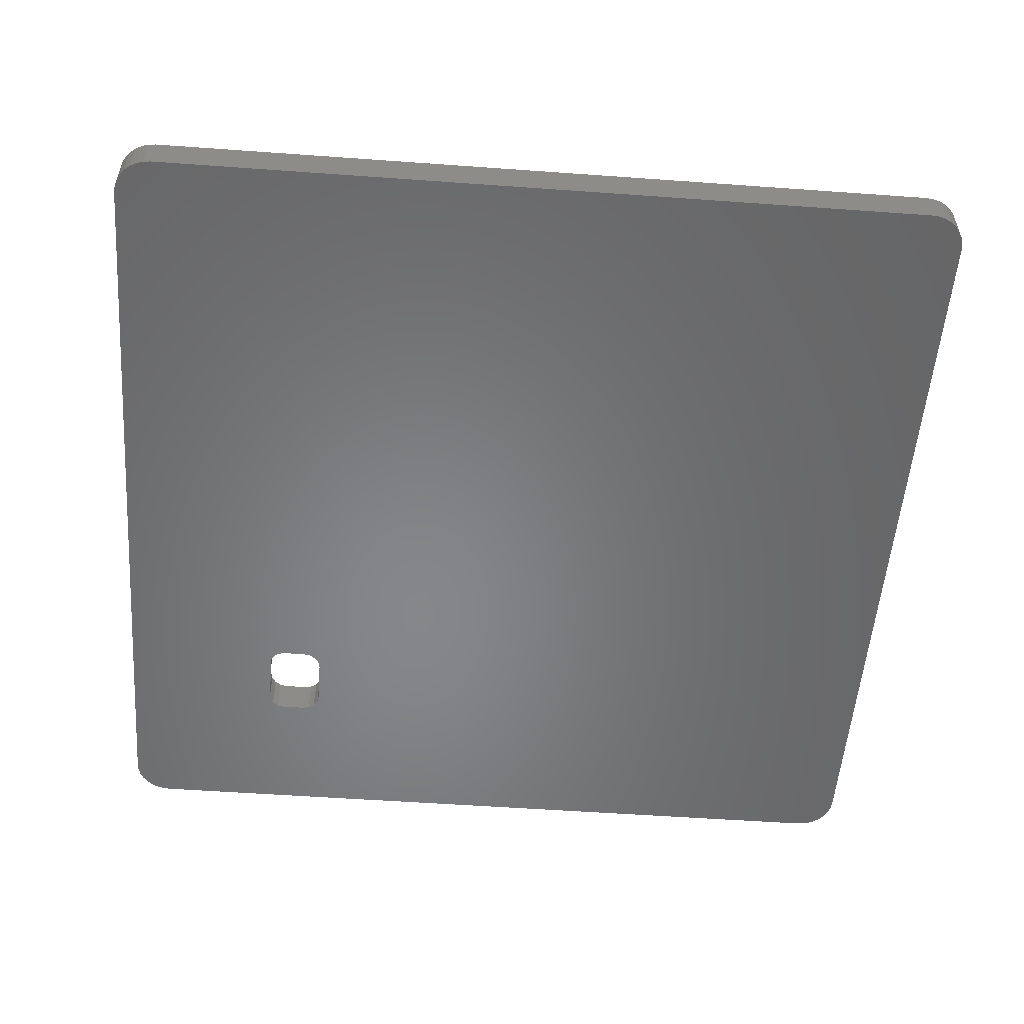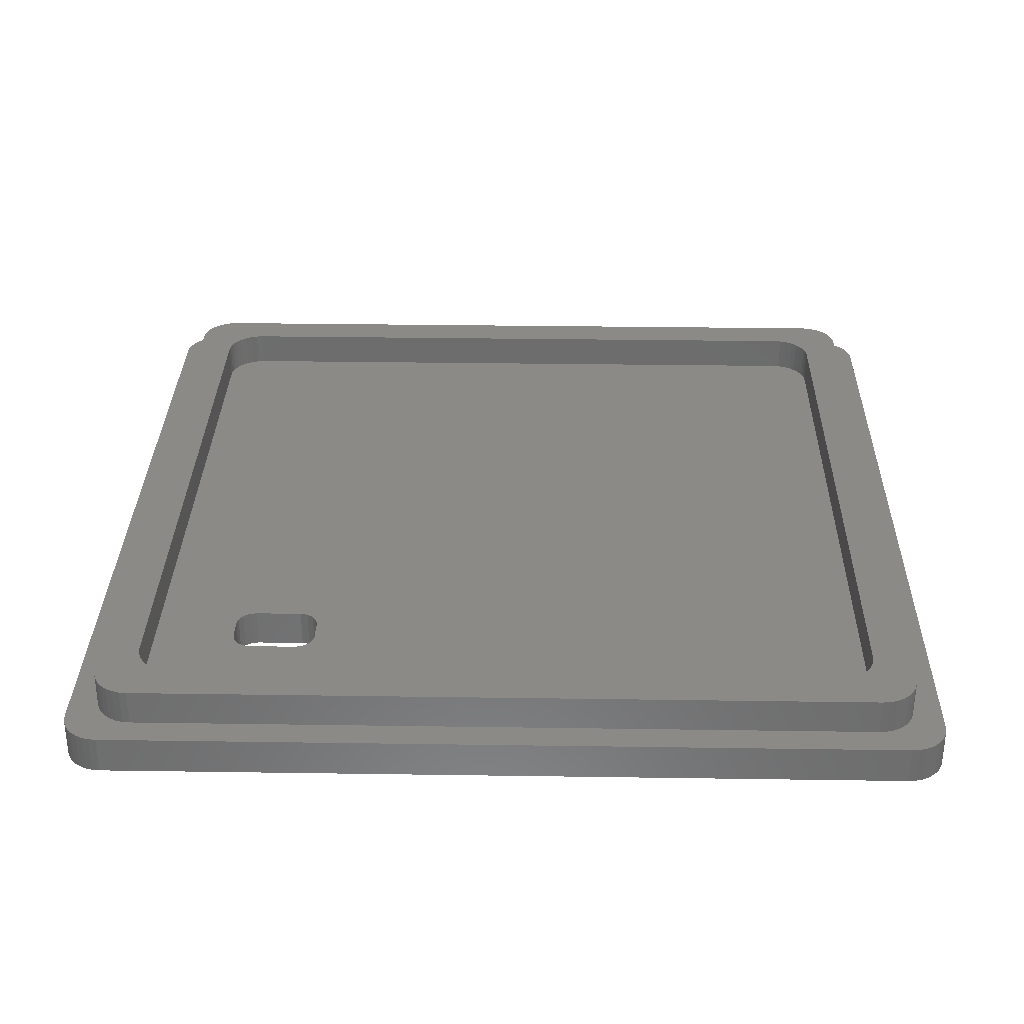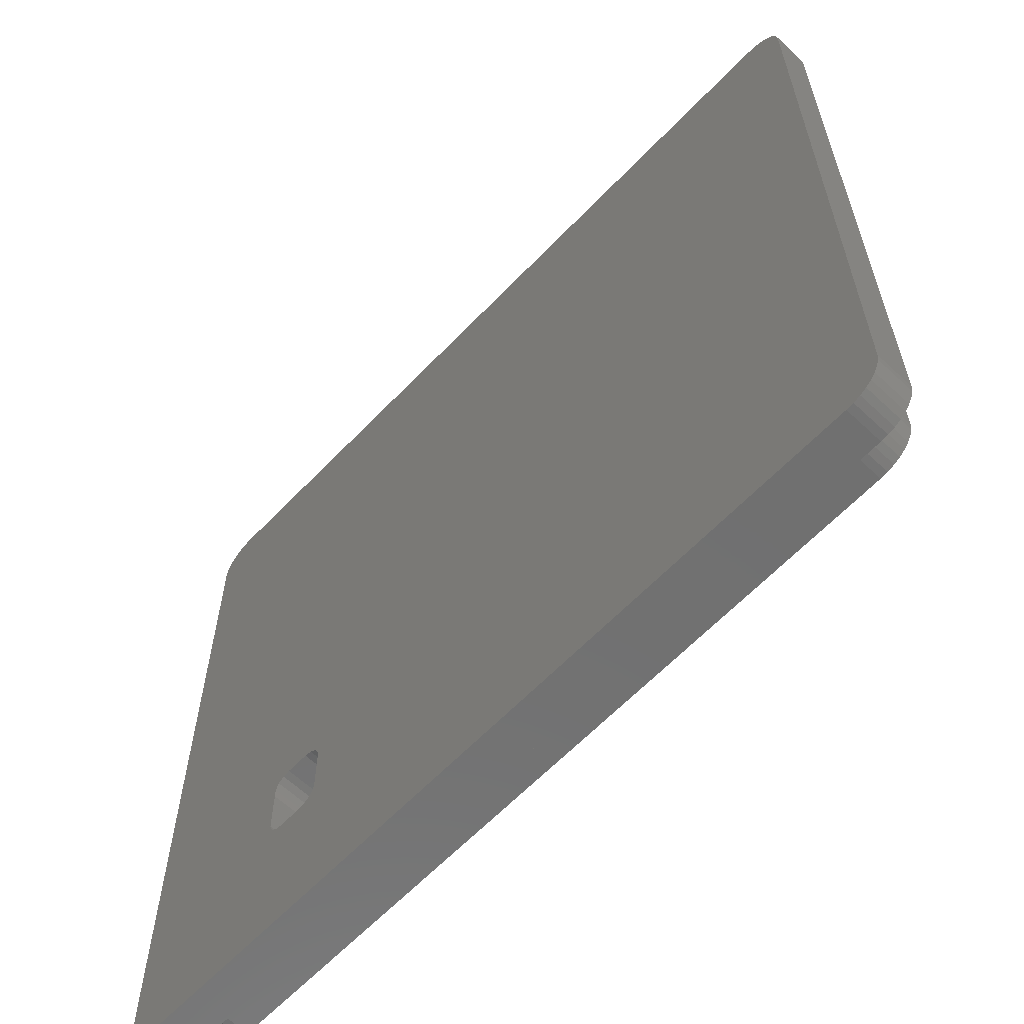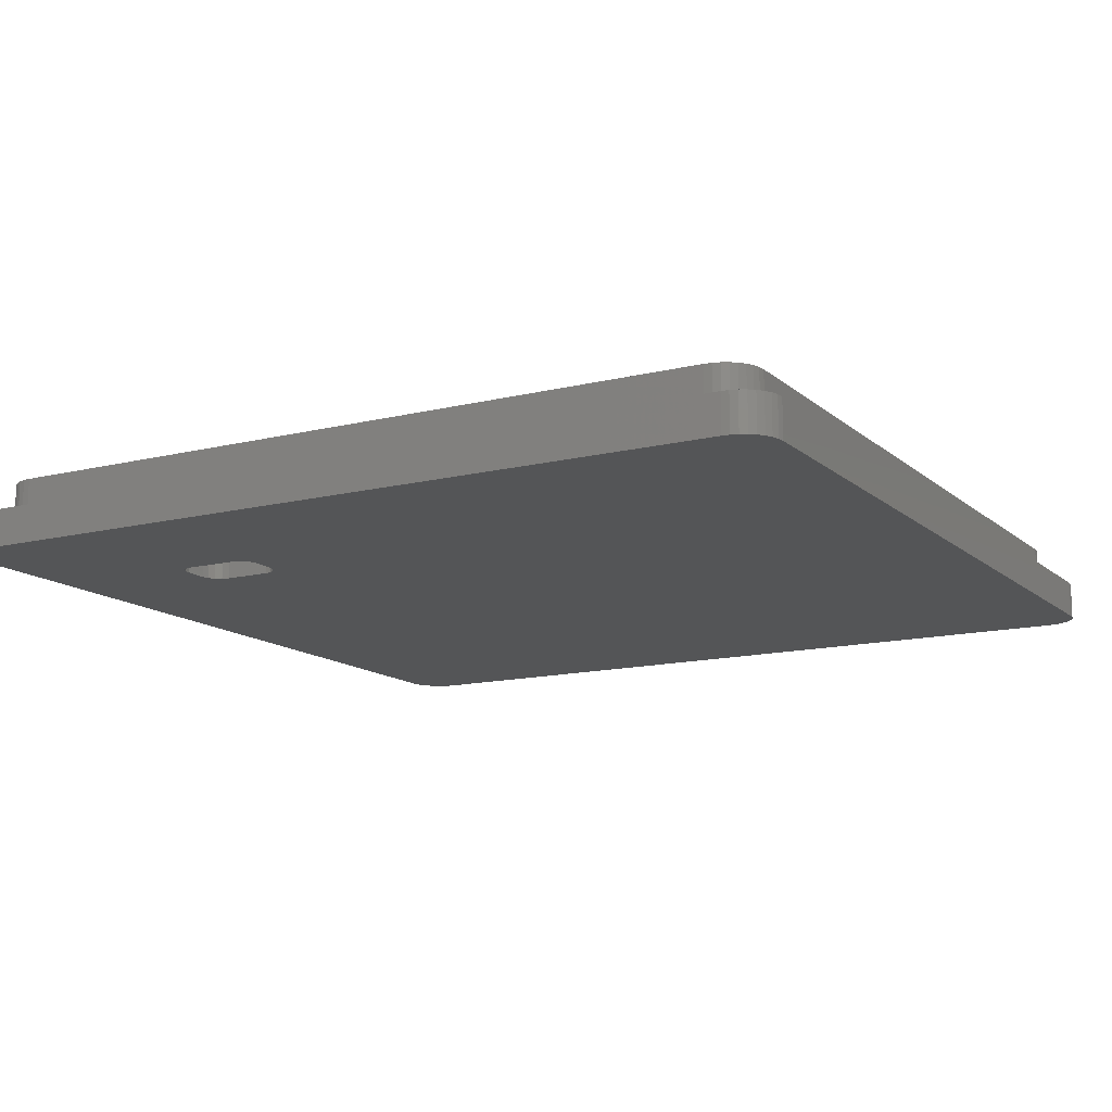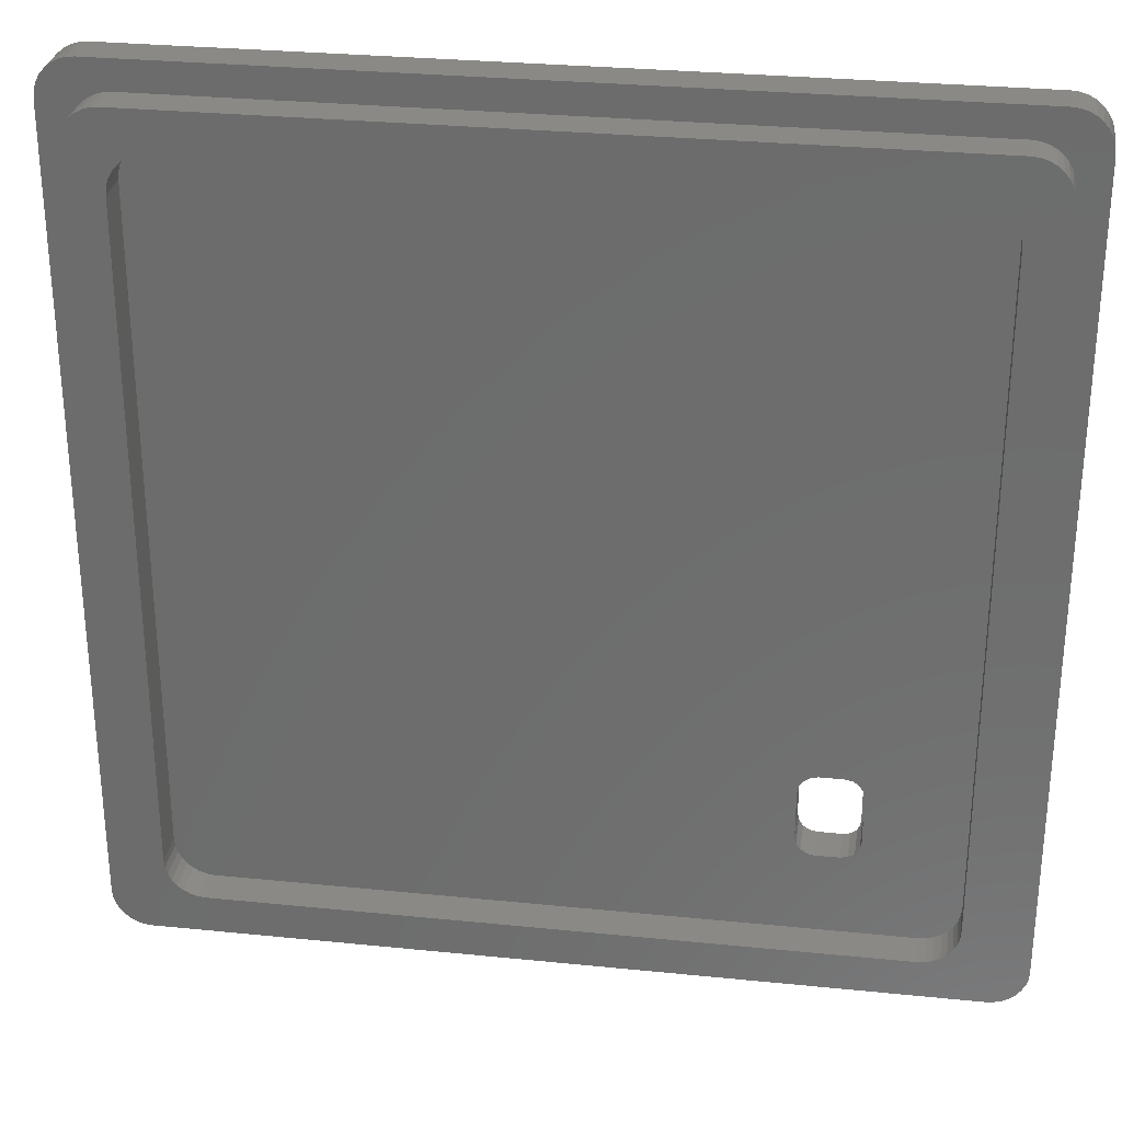
<metadata>
{"format":"stl","ext":"stl","renderer":"f3d","projection":"perspective","resolution":1024,"background":"white","views":[{"elev":-53.6,"azim":175.6,"up":"+Z"},{"elev":31.5,"azim":91.2,"up":"+Z"},{"elev":-62.3,"azim":-133.5,"up":"+Y"},{"elev":-13.4,"azim":119.3,"up":"+Z"},{"elev":29.4,"azim":8.5,"up":"+Y"}]}
</metadata>
<code>
# stl→obj: 268 verts, 536 faces
v 21.5 -19.5 3.9
v 21.5 19.5 2
v 21.5 19.5 3.9
v 21.5 -19.5 2
v 21.46 19.89 2
v 21.46 19.89 3.9
v -21.5 -19.5 2
v -21.5 19.5 3.9
v -21.5 19.5 2
v -21.5 -19.5 3.9
v -21.35 20.27 2
v -21.16 20.61 3.9
v -21.16 20.61 2
v -21.35 20.27 3.9
v 21.46 -19.89 3.9
v 21.46 -19.89 2
v 20.61 -21.16 2
v 20.91 -20.91 3.9
v 20.61 -21.16 3.9
v 20.91 -20.91 2
v -20.61 21.16 3.9
v -20.91 20.91 3.9
v 19.5 21.5 3.9
v 19.46 17.89 3.9
v 19.5 17.5 3.9
v 19.35 18.27 3.9
v 19.16 18.61 3.9
v 18.91 18.91 3.9
v 18.61 19.16 3.9
v 18.27 19.35 3.9
v 17.89 19.46 3.9
v 17.5 19.5 3.9
v -17.5 19.5 3.9
v -19.5 17.5 3.9
v -19.5 -17.5 3.9
v -19.46 17.89 3.9
v -19.35 18.27 3.9
v -19.16 18.61 3.9
v -18.91 18.91 3.9
v -18.61 19.16 3.9
v -18.27 19.35 3.9
v -17.89 19.46 3.9
v 19.46 -17.89 3.9
v 19.5 -21.5 3.9
v 19.5 -17.5 3.9
v 19.35 -18.27 3.9
v 19.16 -18.61 3.9
v 18.91 -18.91 3.9
v 18.61 -19.16 3.9
v 18.27 -19.35 3.9
v 17.89 -19.46 3.9
v 17.5 -19.5 3.9
v -17.5 -19.5 3.9
v -17.89 -19.46 3.9
v -18.27 -19.35 3.9
v -18.61 -19.16 3.9
v -18.91 -18.91 3.9
v -19.16 -18.61 3.9
v -19.35 -18.27 3.9
v -19.46 -17.89 3.9
v -19.89 -21.46 2
v -19.5 -21.5 3.9
v -19.89 -21.46 3.9
v -19.5 -21.5 2
v -19.5 21.5 3.9
v -19.89 21.46 3.9
v -21.46 19.89 3.9
v -21.46 19.89 2
v -12 -21.5 2
v 19.5 -21.5 2
v -20.91 -20.91 2
v -21.16 -20.61 3.9
v -21.16 -20.61 2
v -20.91 -20.91 3.9
v -12 21.5 2
v 19.5 21.5 2
v -19.5 21.5 2
v 21.35 20.27 3.9
v 21.16 20.61 3.9
v 20.91 20.91 3.9
v 21.35 -20.27 3.9
v 20.61 21.16 3.9
v 21.16 -20.61 3.9
v 20.27 21.35 3.9
v 19.89 21.46 3.9
v 20.27 -21.35 3.9
v 19.89 -21.46 3.9
v -20.91 20.91 2
v 20.91 20.91 2
v 20.61 21.16 2
v 21.35 -20.27 2
v 21 -20.81 2
v 21.16 -20.61 2
v -20.61 -21.16 3.9
v -21.35 -20.27 3.9
v -21.35 -20.27 2
v -21.46 -19.89 3.9
v -21.46 -19.89 2
v 21 20.81 2
v 21.16 20.61 2
v -20.68 21.11 2
v -20.61 21.16 2
v 21.35 20.27 2
v 20.27 -21.35 2
v 19.89 -21.46 2
v -20.61 -21.16 2
v -20.27 -21.35 3.9
v -20.27 -21.35 2
v -20.68 -21.11 2
v 20.27 21.35 2
v 19.89 21.46 2
v -20.27 21.35 3.9
v -20.27 21.35 2
v -19.89 21.46 2
v 19.5 17.5 2
v 19.46 17.89 2
v -19.5 17.5 2
v -19.5 -17.5 2
v 17.5 19.5 2
v -17.5 19.5 2
v -19.16 18.61 2
v -19.35 18.27 2
v 19.5 -17.5 2
v 19.35 -18.27 2
v 19.46 -17.89 2
v -19.16 -18.61 2
v -18.91 -18.91 2
v 17.5 -19.5 2
v -17.5 -19.5 2
v 18.27 19.35 2
v 18.61 19.16 2
v 17.89 19.46 2
v -19.46 17.89 2
v -18.91 18.91 2
v 18.91 -18.91 2
v 19.16 -18.61 2
v 18.61 -19.16 2
v 18.27 -19.35 2
v -19.46 -17.89 2
v -19.35 -18.27 2
v 19.35 18.27 2
v 19.16 18.61 2
v 18.91 18.91 2
v -18.61 19.16 2
v -17.89 19.46 2
v -18.27 19.35 2
v 17.89 -19.46 2
v -18.27 -19.35 2
v -18.61 -19.16 2
v -17.89 -19.46 2
v 23 21 2
v 22.96 21.39 9.537e-07
v 22.96 21.39 2
v 23 21 9.537e-07
v -23 -21 5.107e-15
v -23 21 2
v -23 21 5.107e-15
v -23 -21 2
v -22.85 21.77 5.073e-15
v -22.66 22.11 2
v -22.66 22.11 5.032e-15
v -22.85 21.77 2
v 22.85 -21.77 9.537e-07
v -21 -23 4.663e-15
v 22.96 -21.39 9.537e-07
v 21 -23 9.537e-07
v 21.39 -22.96 9.537e-07
v 22.66 22.11 9.537e-07
v -21 23 4.663e-15
v 22.41 22.41 9.537e-07
v 22.11 22.66 2
v 22.41 22.41 2
v 22.11 22.66 9.537e-07
v -22.41 22.41 2
v 21 23 2
v 21.39 22.96 9.537e-07
v 21 23 9.537e-07
v 21 -23 2
v -22.96 -21.39 2
v 23 -21 9.537e-07
v 14.38 -11.47 7.668e-07
v 14.38 -14.33 7.668e-07
v 14.32 -14.64 7.655e-07
v 14.14 -14.9 7.617e-07
v 13.88 -15.07 7.561e-07
v 13.5 -15.15 7.478e-07
v 12.3 -15.15 7.218e-07
v 11.92 -15.07 7.135e-07
v 11.3 -14.15 7.001e-07
v 11.3 -11.65 7.001e-07
v 11.38 -14.53 7.017e-07
v 11.59 -14.86 7.064e-07
v 14.32 -11.16 7.655e-07
v 14.14 -10.9 7.617e-07
v 13.88 -10.73 7.561e-07
v 13.5 -10.65 7.478e-07
v 12.3 -10.65 7.218e-07
v 11.92 -10.73 7.135e-07
v 11.59 -10.94 7.064e-07
v 11.38 -11.27 7.017e-07
v -21 23 2
v 14.42 -11.27 2
v 14.5 -11.65 2
v 14.5 -14.15 2
v 14.42 -14.53 2
v 14.21 -14.86 2
v 11.92 -10.73 2
v 14.21 -10.94 2
v 13.88 -10.73 2
v 13.5 -10.65 2
v 12.3 -10.65 2
v 11.59 -10.94 2
v 11.38 -11.27 2
v 13.88 -15.07 2
v 13.5 -15.15 2
v 12.3 -15.15 2
v 11.92 -15.07 2
v 11.59 -14.86 2
v 11.3 -11.65 2
v 11.3 -14.15 2
v 11.38 -14.53 2
v -22.96 21.39 2
v -21.39 -22.96 4.75e-15
v -21.77 -22.85 4.833e-15
v -22.11 -22.66 4.91e-15
v -21.39 22.96 4.75e-15
v -22.41 -22.41 4.977e-15
v -21.77 22.85 4.833e-15
v -22.66 -22.11 5.032e-15
v -22.11 22.66 4.91e-15
v -22.85 -21.77 5.073e-15
v -22.41 22.41 4.977e-15
v -22.96 -21.39 5.098e-15
v -22.96 21.39 5.098e-15
v 23 -21 2
v 22.41 -22.41 2
v 22.66 -22.11 9.537e-07
v 22.66 -22.11 2
v 22.41 -22.41 9.537e-07
v 22.85 -21.77 2
v 22.96 -21.39 2
v -21.39 -22.96 2
v -21 -23 2
v 22.11 -22.66 9.537e-07
v -22.66 -22.11 2
v -22.41 -22.41 2
v 21.77 22.85 2
v 21.77 22.85 9.537e-07
v -21.39 22.96 2
v 21.77 -22.85 9.537e-07
v 22.85 21.77 2
v 22.66 22.11 2
v 21.39 22.96 2
v 22.11 -22.66 2
v 21.77 -22.85 2
v 21.39 -22.96 2
v 22.85 21.77 9.537e-07
v -22.85 -21.77 2
v -21.77 -22.85 2
v -22.11 -22.66 2
v -21.77 22.85 2
v -22.11 22.66 2
v 14.5 -11.65 9.537e-07
v 14.42 -11.27 9.537e-07
v 14.42 -14.53 9.537e-07
v 14.5 -14.15 9.537e-07
v 14.21 -10.94 9.537e-07
v 14.21 -14.86 9.537e-07
f 1 2 3
f 2 1 4
f 3 5 6
f 5 3 2
f 7 8 9
f 8 7 10
f 11 12 13
f 12 11 14
f 15 4 1
f 4 15 16
f 17 18 19
f 18 17 20
f 21 22 23
f 23 24 25
f 23 26 24
f 23 27 26
f 23 28 27
f 23 29 28
f 23 30 29
f 23 31 30
f 23 32 31
f 23 33 32
f 34 8 35
f 36 8 34
f 37 8 36
f 38 8 37
f 39 8 38
f 40 8 39
f 41 8 40
f 42 8 41
f 33 8 42
f 8 33 23
f 43 44 45
f 46 44 43
f 47 44 46
f 48 44 47
f 49 44 48
f 50 44 49
f 51 44 50
f 52 44 51
f 53 44 52
f 53 10 44
f 54 10 53
f 55 10 54
f 56 10 55
f 57 10 56
f 58 10 57
f 59 10 58
f 60 10 59
f 35 10 60
f 10 35 8
f 61 62 63
f 62 61 64
f 65 66 23
f 63 62 44
f 9 67 68
f 67 9 8
f 14 67 23
f 69 44 62
f 44 69 70
f 69 62 64
f 71 72 73
f 72 71 74
f 75 23 76
f 23 75 65
f 65 75 77
f 25 3 6
f 3 25 1
f 25 6 78
f 45 1 25
f 25 78 79
f 1 45 15
f 25 79 80
f 15 45 81
f 25 80 82
f 81 45 83
f 25 82 84
f 83 45 18
f 25 84 85
f 18 45 19
f 25 85 23
f 19 45 86
f 86 45 87
f 87 45 44
f 68 14 11
f 14 68 67
f 13 22 88
f 22 13 12
f 89 82 80
f 82 89 90
f 81 16 15
f 16 81 91
f 83 92 93
f 18 92 83
f 92 18 20
f 74 94 44
f 95 72 44
f 96 97 98
f 97 96 95
f 80 99 89
f 79 99 80
f 99 79 100
f 101 21 102
f 21 101 22
f 22 101 88
f 67 8 23
f 12 14 23
f 22 12 23
f 6 103 78
f 103 6 5
f 83 91 81
f 91 83 93
f 104 19 86
f 19 104 17
f 70 87 44
f 87 70 105
f 106 107 94
f 107 106 108
f 109 74 71
f 74 109 94
f 94 109 106
f 107 61 63
f 61 107 108
f 107 63 44
f 73 95 96
f 95 73 72
f 98 10 7
f 10 98 97
f 110 85 84
f 85 110 111
f 90 84 82
f 84 90 110
f 111 23 85
f 23 111 76
f 112 21 23
f 66 112 23
f 78 100 79
f 100 78 103
f 105 86 87
f 86 105 104
f 94 107 44
f 72 74 44
f 97 95 44
f 10 97 44
f 113 21 112
f 21 113 102
f 114 112 66
f 112 114 113
f 77 66 65
f 66 77 114
f 115 24 116
f 24 115 25
f 35 117 34
f 117 35 118
f 33 119 32
f 119 33 120
f 37 121 38
f 121 37 122
f 123 25 115
f 25 123 45
f 124 43 125
f 43 124 46
f 57 126 58
f 126 57 127
f 128 53 52
f 53 128 129
f 130 29 30
f 29 130 131
f 119 31 32
f 31 119 132
f 36 122 37
f 122 36 133
f 38 134 39
f 134 38 121
f 34 133 36
f 133 34 117
f 135 47 136
f 47 135 48
f 136 46 124
f 46 136 47
f 137 50 49
f 50 137 138
f 59 139 60
f 139 59 140
f 116 26 141
f 26 116 24
f 141 27 142
f 27 141 26
f 142 28 143
f 28 142 27
f 134 40 39
f 40 134 144
f 145 33 42
f 33 145 120
f 146 42 41
f 42 146 145
f 125 45 123
f 45 125 43
f 135 49 48
f 49 135 137
f 147 52 51
f 52 147 128
f 58 140 59
f 140 58 126
f 60 118 35
f 118 60 139
f 148 56 55
f 56 148 149
f 150 55 54
f 55 150 148
f 149 57 56
f 57 149 127
f 129 54 53
f 54 129 150
f 131 28 29
f 28 131 143
f 31 130 30
f 130 31 132
f 144 41 40
f 41 144 146
f 138 51 50
f 51 138 147
f 151 152 153
f 152 151 154
f 155 156 157
f 156 155 158
f 159 160 161
f 160 159 162
f 163 164 165
f 166 164 167
f 168 169 170
f 170 171 172
f 171 170 173
f 174 160 175
f 176 169 177
f 64 178 69
f 64 179 178
f 61 179 64
f 108 179 61
f 106 179 108
f 109 179 106
f 179 109 158
f 165 164 180
f 181 180 182
f 180 183 182
f 180 184 183
f 180 185 184
f 180 186 185
f 180 187 186
f 180 188 187
f 189 164 190
f 191 164 189
f 192 164 191
f 188 164 192
f 164 188 180
f 193 180 181
f 180 193 154
f 194 154 193
f 195 154 194
f 196 154 195
f 197 154 196
f 198 154 197
f 169 198 199
f 169 199 200
f 164 200 190
f 169 200 164
f 198 169 154
f 177 201 175
f 201 177 169
f 175 89 99
f 175 90 89
f 175 110 90
f 175 111 110
f 175 76 111
f 76 175 75
f 9 156 7
f 68 156 9
f 11 156 68
f 13 156 11
f 88 156 13
f 156 88 101
f 71 158 109
f 73 158 71
f 96 158 73
f 98 158 96
f 7 158 98
f 158 7 156
f 20 178 92
f 17 178 20
f 104 178 17
f 105 178 104
f 70 178 105
f 178 70 69
f 119 115 116
f 115 202 123
f 119 116 141
f 203 123 202
f 119 141 142
f 204 123 203
f 119 142 143
f 205 123 204
f 119 143 131
f 206 123 205
f 119 131 130
f 128 123 206
f 119 130 132
f 123 128 125
f 115 119 207
f 124 128 136
f 136 128 135
f 135 128 137
f 115 208 202
f 115 209 208
f 115 210 209
f 115 211 210
f 115 207 211
f 119 212 207
f 120 212 119
f 118 213 117
f 212 117 213
f 117 212 120
f 137 128 138
f 138 128 147
f 125 128 124
f 214 128 206
f 215 128 214
f 216 128 215
f 217 128 216
f 129 217 218
f 129 213 118
f 213 129 219
f 217 129 128
f 219 129 220
f 117 120 145
f 220 129 221
f 117 145 146
f 221 129 218
f 117 146 144
f 129 118 150
f 117 144 134
f 150 118 148
f 117 134 121
f 148 118 149
f 117 121 122
f 149 118 127
f 117 122 133
f 127 118 126
f 126 118 140
f 140 118 139
f 162 222 175
f 155 164 223
f 164 155 169
f 155 223 224
f 157 169 155
f 155 224 225
f 169 157 226
f 155 225 227
f 226 157 228
f 155 227 229
f 228 157 230
f 155 229 231
f 230 157 232
f 155 231 233
f 232 157 161
f 161 157 159
f 159 157 234
f 235 154 151
f 154 235 180
f 236 237 238
f 237 236 239
f 240 165 241
f 165 240 163
f 242 243 178
f 244 164 239
f 233 158 155
f 158 233 179
f 243 166 178
f 166 243 164
f 227 245 229
f 245 227 246
f 170 169 173
f 173 247 171
f 247 173 248
f 201 249 175
f 250 164 244
f 100 151 153
f 151 2 235
f 100 153 251
f 4 235 2
f 99 251 252
f 16 235 4
f 99 252 172
f 91 235 16
f 99 172 171
f 93 235 91
f 99 171 247
f 235 93 241
f 241 93 240
f 151 5 2
f 99 247 253
f 151 103 5
f 151 100 103
f 99 253 175
f 251 99 100
f 92 240 93
f 240 92 238
f 238 92 236
f 236 92 254
f 254 92 255
f 255 92 256
f 256 92 178
f 234 162 159
f 162 234 222
f 161 174 232
f 174 161 160
f 157 222 234
f 222 157 156
f 251 168 252
f 168 251 257
f 154 169 152
f 239 164 237
f 237 164 163
f 241 180 235
f 180 241 165
f 238 163 240
f 163 238 237
f 167 164 250
f 231 179 233
f 179 231 258
f 225 259 260
f 259 225 224
f 153 257 251
f 257 153 152
f 248 253 247
f 253 248 176
f 261 262 175
f 246 260 178
f 160 162 175
f 175 77 75
f 222 77 175
f 222 114 77
f 222 113 114
f 222 102 113
f 222 101 102
f 101 222 156
f 252 170 172
f 170 252 168
f 152 169 257
f 257 169 168
f 166 256 178
f 256 166 167
f 244 236 254
f 236 244 239
f 250 254 255
f 254 250 244
f 223 243 242
f 243 223 164
f 173 169 248
f 248 169 176
f 176 175 253
f 175 176 177
f 262 232 174
f 232 262 230
f 249 261 175
f 262 174 175
f 224 242 259
f 242 224 223
f 259 242 178
f 258 245 178
f 229 258 231
f 258 229 245
f 227 260 246
f 260 227 225
f 167 255 256
f 255 167 250
f 249 228 261
f 228 249 226
f 201 226 249
f 226 201 169
f 261 230 262
f 230 261 228
f 260 259 178
f 179 258 178
f 245 246 178
f 263 202 264
f 202 263 203
f 221 189 220
f 189 221 191
f 182 265 266
f 265 182 183
f 212 198 207
f 198 212 199
f 264 208 267
f 208 264 202
f 264 181 263
f 181 264 193
f 219 200 213
f 200 219 190
f 220 190 219
f 190 220 189
f 213 199 212
f 199 213 200
f 181 266 263
f 266 181 182
f 183 268 265
f 268 183 184
f 268 205 265
f 205 268 206
f 266 203 263
f 203 266 204
f 187 217 216
f 217 187 188
f 210 195 209
f 195 210 196
f 265 204 266
f 204 265 205
f 188 218 217
f 218 188 192
f 218 191 221
f 191 218 192
f 194 208 209
f 208 194 267
f 194 209 195
f 267 193 264
f 193 267 194
f 184 206 268
f 206 184 214
f 214 184 185
f 185 215 214
f 215 185 186
f 186 216 215
f 216 186 187
f 207 197 211
f 197 207 198
f 211 196 210
f 196 211 197

</code>
